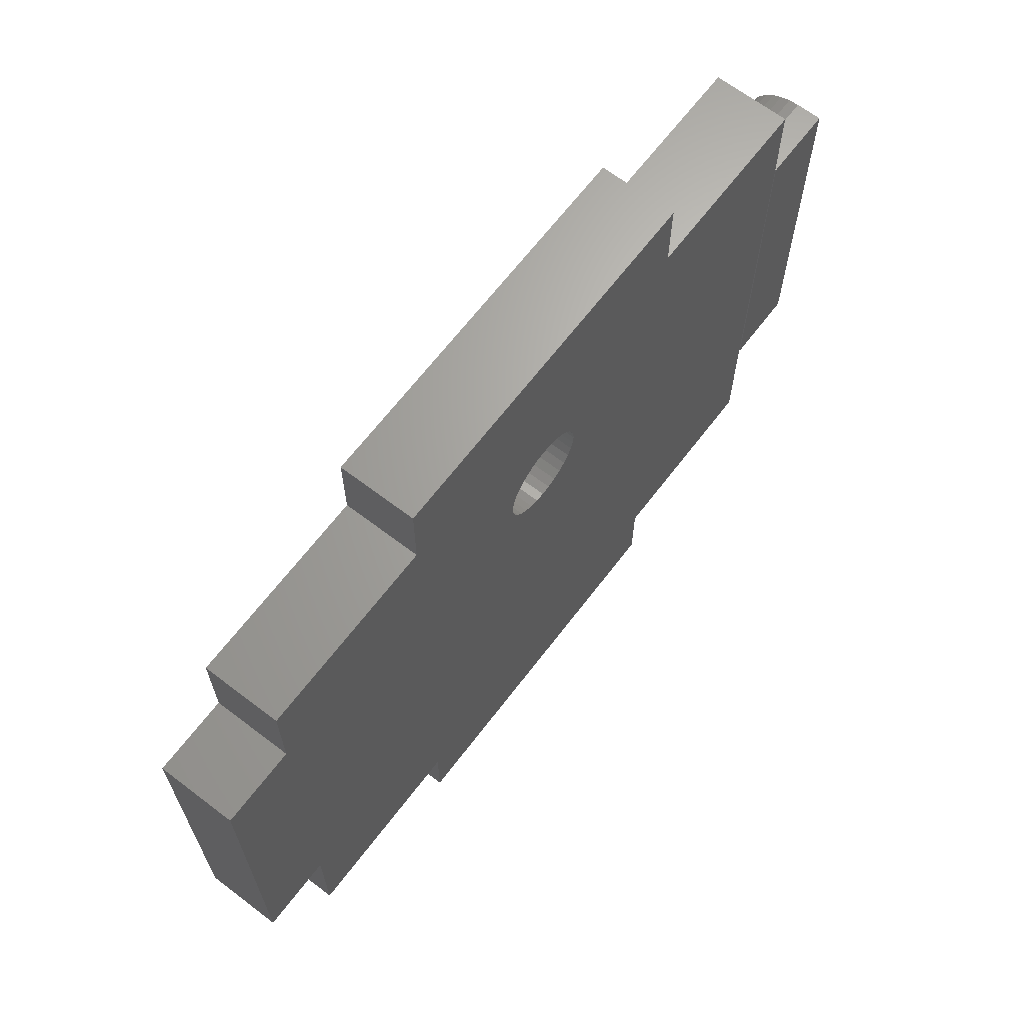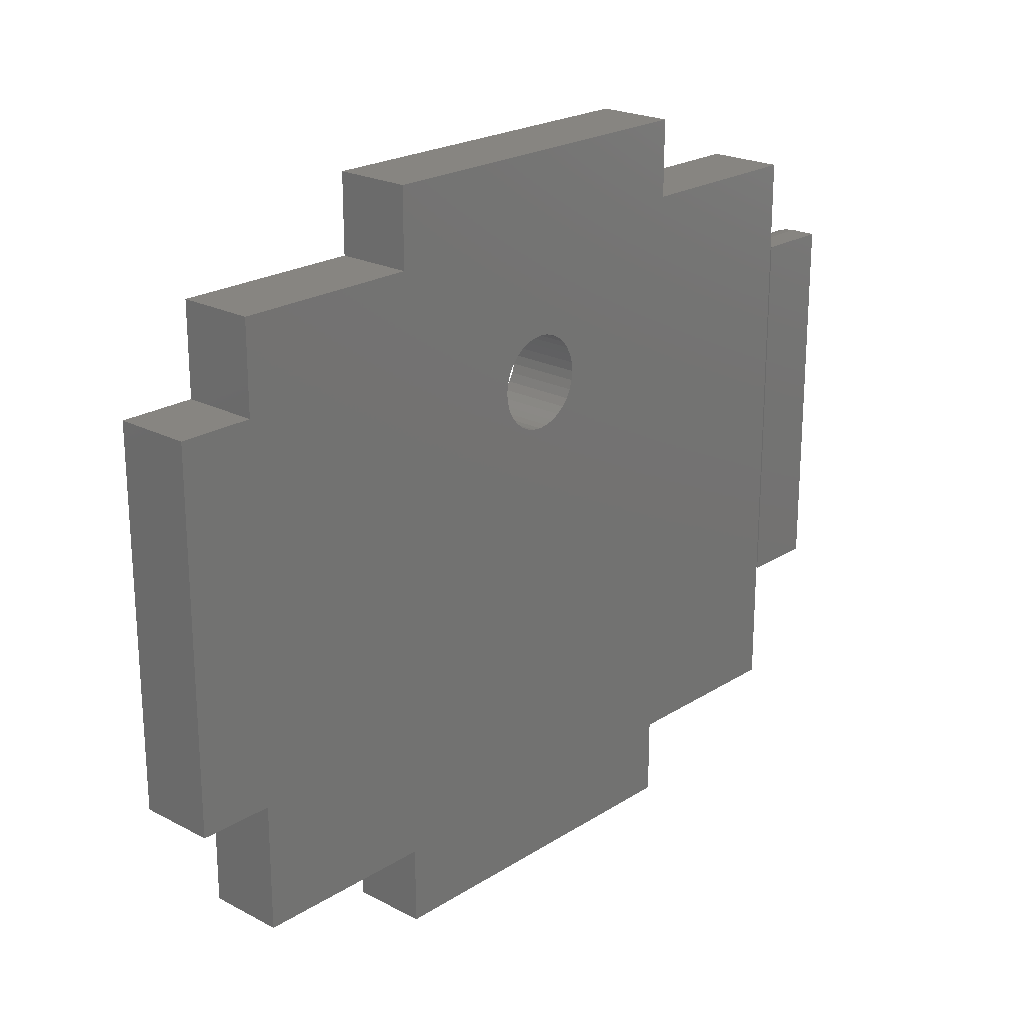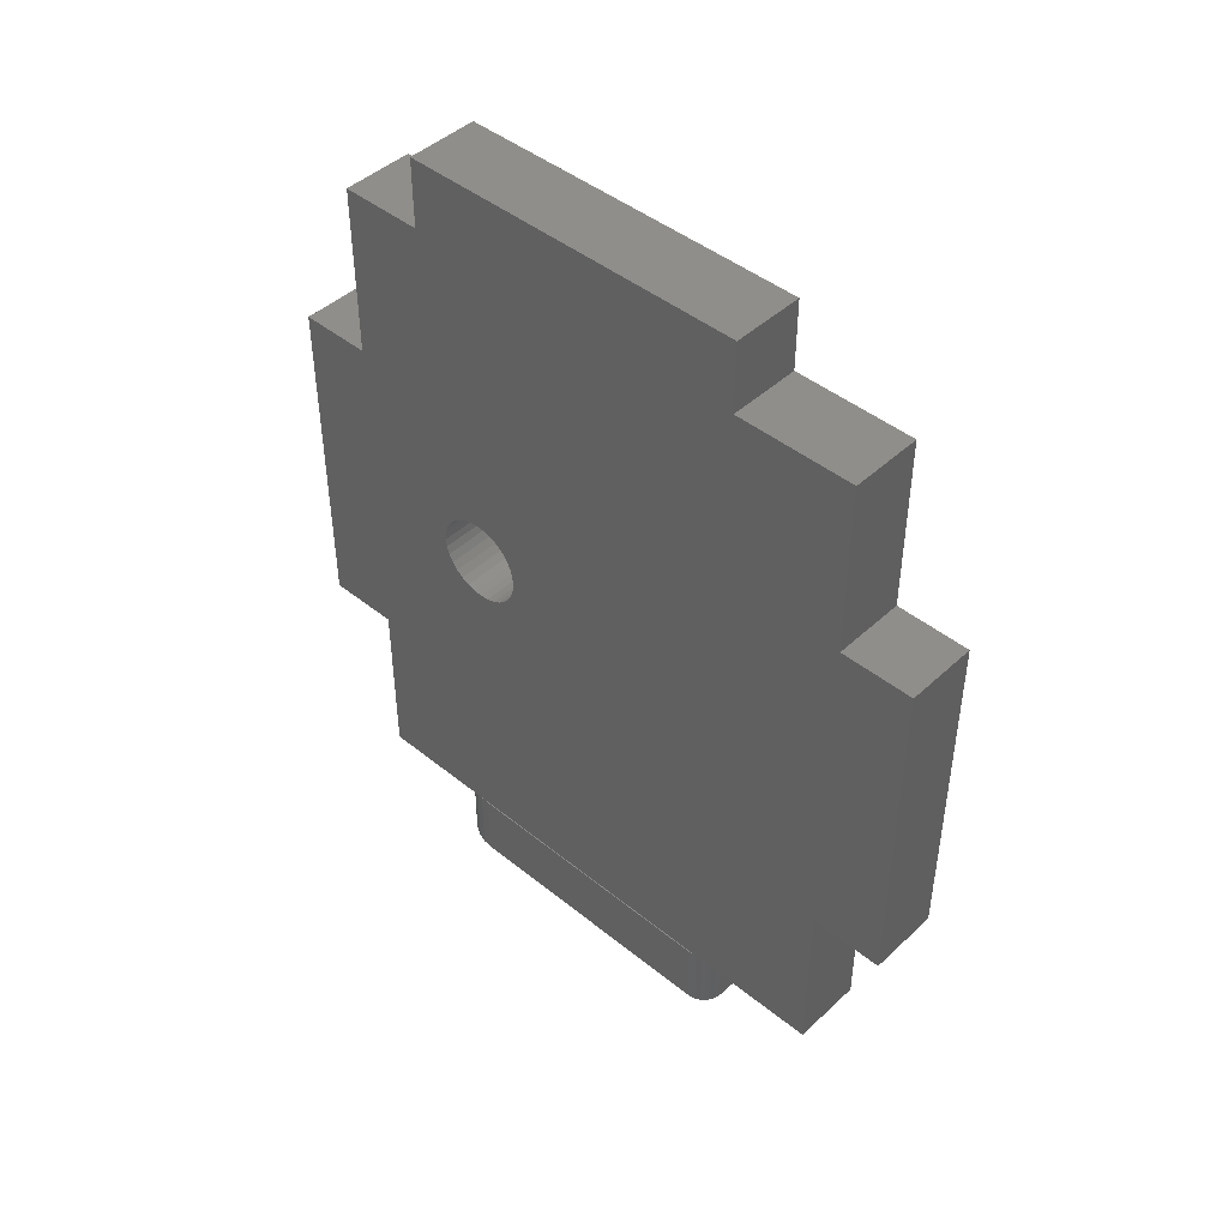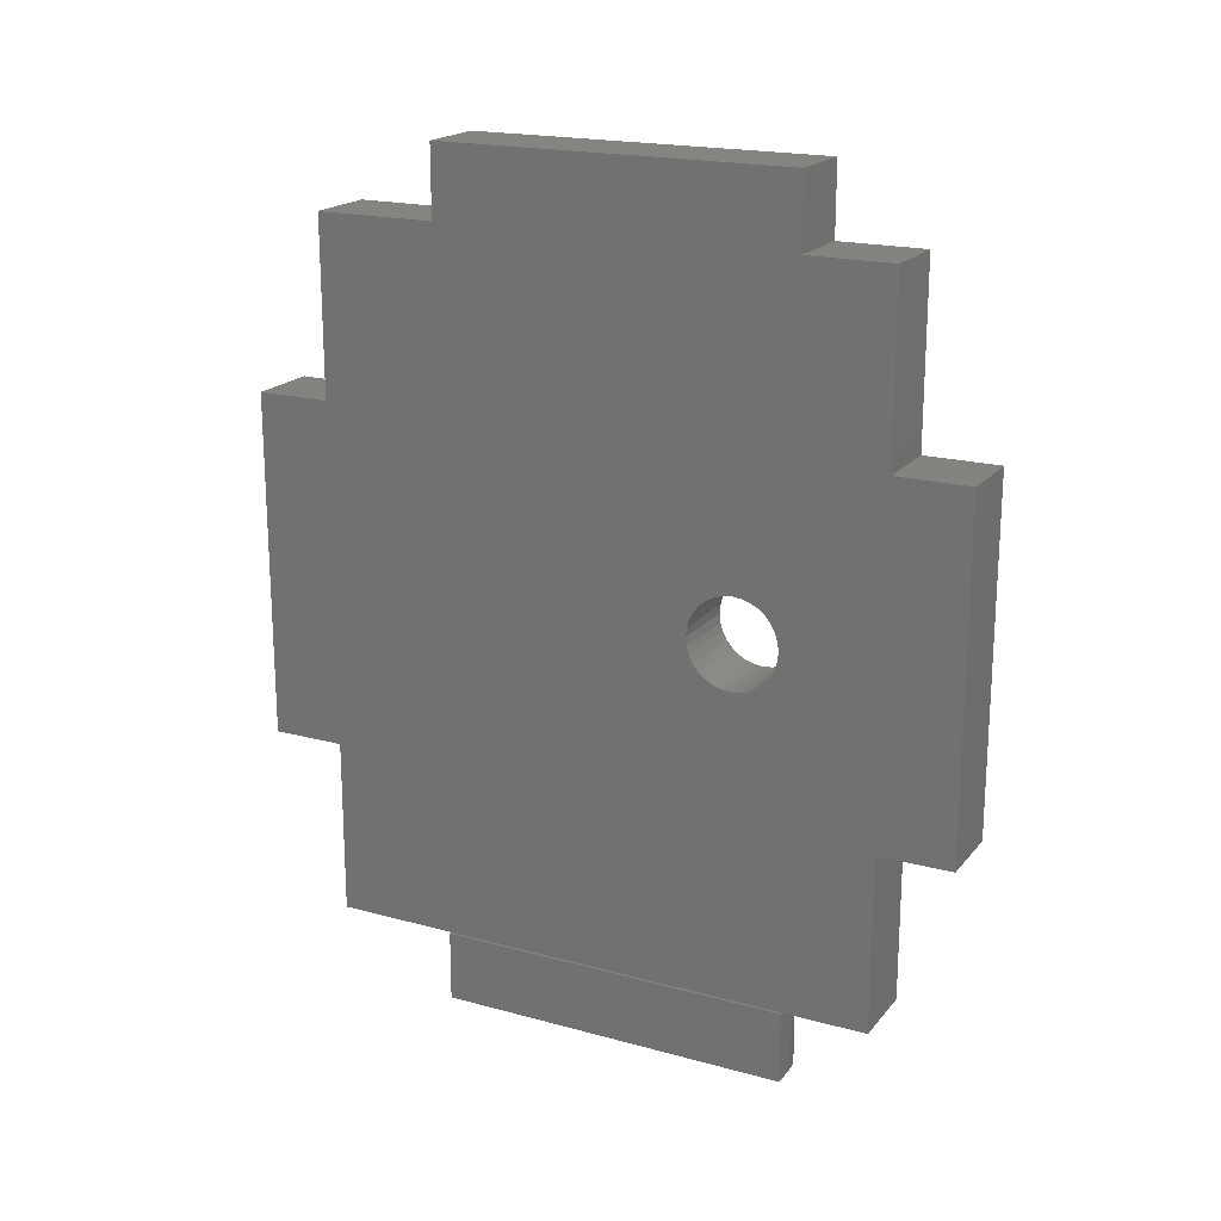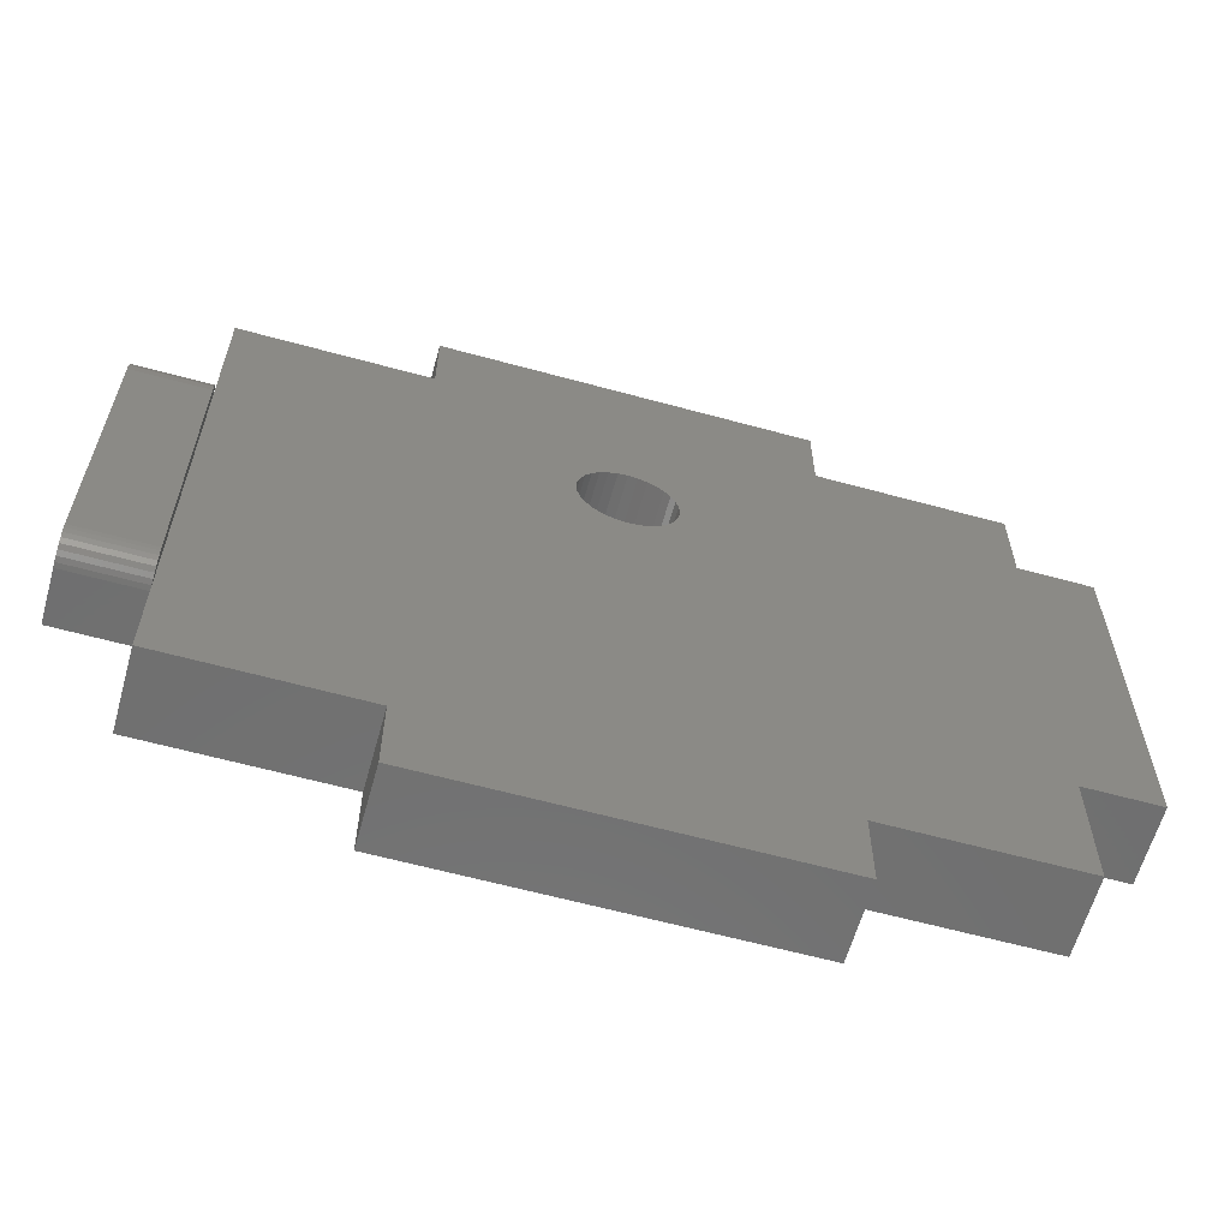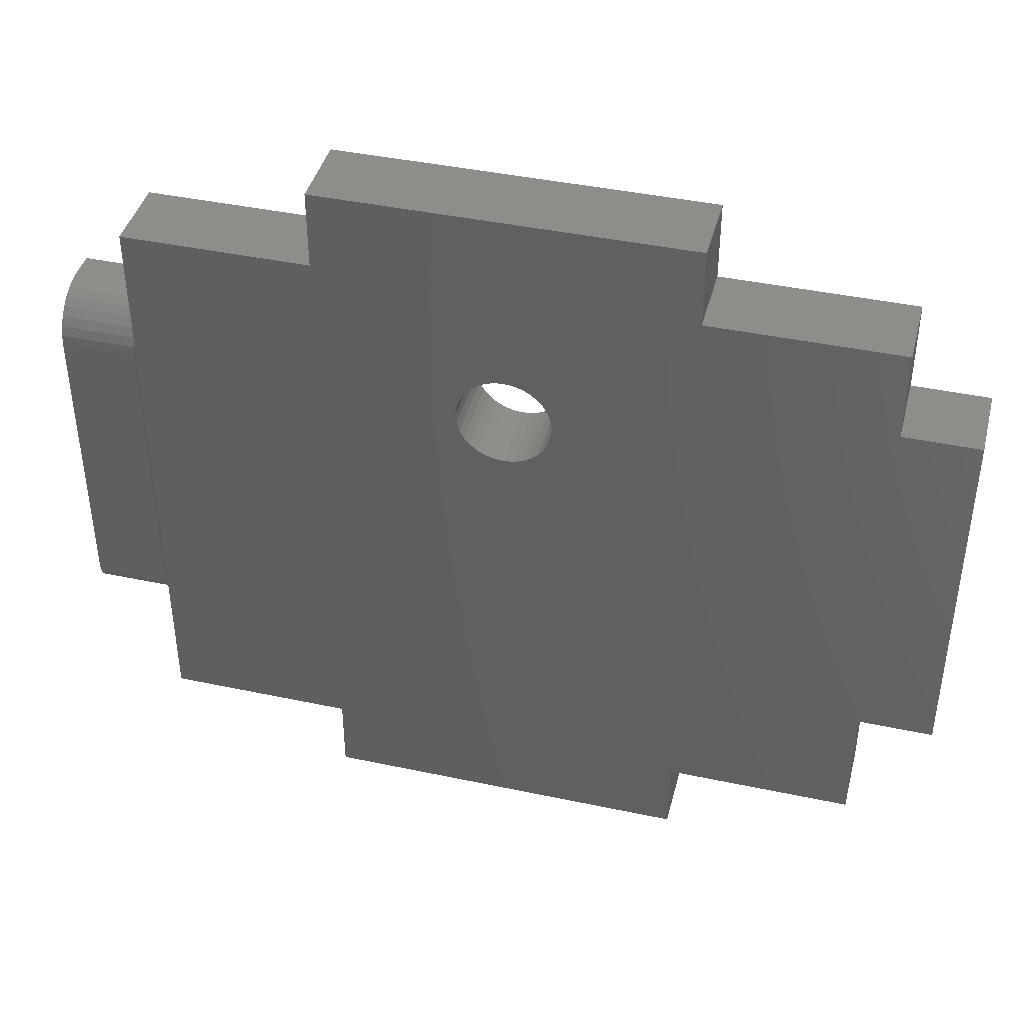
<metadata>
{"format":"stl","ext":"stl","renderer":"f3d","projection":"perspective","resolution":1024,"background":"white","views":[{"elev":66.4,"azim":-142.6,"up":"+Z"},{"elev":22.0,"azim":-137.6,"up":"+Z"},{"elev":44.9,"azim":133.1,"up":"+Y"},{"elev":19.2,"azim":-62.8,"up":"+Y"},{"elev":-61.5,"azim":74.4,"up":"+Z"},{"elev":41.7,"azim":104.4,"up":"+Z"}]}
</metadata>
<code>
# stl→obj: 136 verts, 268 faces
v 0.07031 0.1717 0.07031
v 0.07031 0.1717 -0.001234
v 0.07031 0.3403 0.4331
v 0.07031 0 0.07031
v 0.07031 0.3318 0.434
v 0.07031 0.3237 0.4364
v 0.07031 0.3162 0.4405
v 0.07031 0.3096 0.4459
v 0.07031 4.717e-17 0.6141
v 0.07031 0.3042 0.4524
v 0.07031 0.3002 0.4599
v 0.07031 0.2977 0.4681
v 0.07031 0.2969 0.4766
v 0.07031 0.2977 0.485
v 0.07031 0.3002 0.4932
v 0.07031 0.3042 0.5007
v 0.07031 0.3096 0.5073
v 0.07031 0.3162 0.5127
v 0.07031 0.3237 0.5167
v 0.07031 0.3318 0.5191
v 0.07031 0.3403 0.52
v 0.07031 0.1717 0.6141
v 0.07031 0.3488 0.5191
v 0.07031 0.7484 0.5312
v 0.07031 0.6797 0.5312
v 0.07031 0.6797 0.6141
v 0.07031 0.508 0.6141
v 0.07031 0.508 0.6856
v 0.07031 0.1717 0.6856
v 0.07031 0.7484 0.1875
v 0.07031 0.3764 0.4524
v 0.07031 0.371 0.4459
v 0.07031 0.3644 0.4405
v 0.07031 0.3569 0.4364
v 0.07031 0.3488 0.434
v 0.07031 0.6797 0.1875
v 0.07031 0.3569 0.5167
v 0.07031 0.3644 0.5127
v 0.07031 0.371 0.5073
v 0.07031 0.3764 0.5007
v 0.07031 0.3804 0.4932
v 0.07031 0.3829 0.485
v 0.07031 0.3837 0.4766
v 0.07031 0.3829 0.4681
v 0.07031 0.3804 0.4599
v 0.07031 0.6797 0.07031
v 0.07031 0.508 0.07031
v 0.07031 0.508 -0.001234
v -2.014e-17 0.3403 0.4331
v 3.972e-18 0.1717 -0.001234
v 5.837e-34 0.1717 0.07031
v 0 0 0.07031
v -2.085e-17 0.3096 0.4459
v -2.055e-17 0.3162 0.4405
v -2.032e-17 0.3237 0.4364
v -2.019e-17 0.3318 0.434
v -3.018e-17 4.717e-17 0.6141
v -3.018e-17 0.1717 0.6141
v -2.496e-17 0.3403 0.52
v -2.492e-17 0.3318 0.5191
v -2.478e-17 0.3237 0.5167
v -2.456e-17 0.3162 0.5127
v -2.426e-17 0.3096 0.5073
v -2.389e-17 0.3042 0.5007
v -2.347e-17 0.3002 0.4932
v -2.302e-17 0.2977 0.485
v -2.776e-17 0.2969 0.4766
v -2.208e-17 0.2977 0.4681
v -2.163e-17 0.3002 0.4599
v -2.121e-17 0.3042 0.4524
v -3.416e-17 0.1717 0.6856
v -3.416e-17 0.508 0.6856
v -3.018e-17 0.508 0.6141
v -3.018e-17 0.6797 0.6141
v -2.559e-17 0.6797 0.5312
v -2.559e-17 0.7484 0.5312
v -2.492e-17 0.3488 0.5191
v -6.505e-18 0.7484 0.1875
v -6.505e-18 0.6797 0.1875
v -2.019e-17 0.3488 0.434
v -2.032e-17 0.3569 0.4364
v -2.055e-17 0.3644 0.4405
v -2.085e-17 0.371 0.4459
v -2.121e-17 0.3764 0.4524
v -2.163e-17 0.3804 0.4599
v -2.208e-17 0.3829 0.4681
v -2.776e-17 0.3837 0.4766
v -2.302e-17 0.3829 0.485
v -2.347e-17 0.3804 0.4932
v -2.389e-17 0.3764 0.5007
v -2.426e-17 0.371 0.5073
v -2.456e-17 0.3644 0.5127
v -2.478e-17 0.3569 0.5167
v 2.31e-33 0.6797 0.07031
v 1.727e-33 0.508 0.07031
v 3.972e-18 0.508 -0.001234
v 0.07031 -0.07031 0.2109
v 0.07031 -0.001563 0.2109
v 0.07031 -0.07031 0.4844
v 0.07031 -0.001563 0.4844
v -1.908e-17 -0.07031 0.5312
v 0.04138 -0.07031 0.5277
v 0.02344 -0.07031 0.5312
v 0.03258 -0.07031 0.5303
v 0.05145 -0.07031 0.188
v 0.05584 -0.07031 0.1893
v 0.04688 -0.07031 0.1875
v 0.06674 -0.07031 0.5023
v 0.06241 -0.07031 0.5104
v 0.05658 -0.07031 0.5175
v 0 -0.07031 0.1875
v 0.0599 -0.07031 0.1914
v 0.06345 -0.07031 0.1944
v 0.06636 -0.07031 0.1979
v 0.06853 -0.07031 0.202
v 0.06986 -0.07031 0.2064
v 0.06941 -0.07031 0.4935
v 0.04948 -0.07031 0.5234
v 2.337e-34 -0.001563 0.1875
v 0.05584 -0.001563 0.1893
v 0.04688 -0.001563 0.1875
v 0.05145 -0.001563 0.188
v 0.03258 -0.001563 0.5303
v 0.04138 -0.001563 0.5277
v 0.02344 -0.001563 0.5312
v 0.0599 -0.001563 0.1914
v 0.06853 -0.001563 0.202
v 0.06636 -0.001563 0.1979
v 0.06345 -0.001563 0.1944
v -1.908e-17 -0.001563 0.5312
v 0.04948 -0.001563 0.5234
v 0.05658 -0.001563 0.5175
v 0.06241 -0.001563 0.5104
v 0.06674 -0.001563 0.5023
v 0.06941 -0.001563 0.4935
v 0.06986 -0.001563 0.2064
f 1 2 3
f 4 1 3
f 4 3 5
f 4 5 6
f 4 6 7
f 4 7 8
f 9 4 8
f 9 8 10
f 9 10 11
f 9 11 12
f 9 12 13
f 9 13 14
f 9 14 15
f 9 15 16
f 9 16 17
f 9 17 18
f 9 18 19
f 9 19 20
f 9 20 21
f 9 21 22
f 21 23 24
f 21 24 25
f 21 25 26
f 21 26 27
f 21 27 28
f 21 28 29
f 21 29 22
f 30 31 32
f 30 32 33
f 30 33 34
f 30 34 35
f 30 35 3
f 30 3 36
f 24 23 37
f 24 37 38
f 24 38 39
f 24 39 40
f 24 40 41
f 24 41 42
f 24 42 43
f 24 43 44
f 24 44 45
f 24 45 31
f 24 31 30
f 46 36 47
f 47 36 3
f 47 3 48
f 48 3 2
f 49 50 51
f 52 53 54
f 52 54 55
f 52 55 56
f 52 56 49
f 52 49 51
f 57 58 59
f 57 59 60
f 57 60 61
f 57 61 62
f 57 62 63
f 57 63 64
f 57 64 65
f 57 65 66
f 57 66 67
f 57 67 68
f 57 68 69
f 57 69 70
f 57 70 53
f 57 53 52
f 59 58 71
f 59 71 72
f 59 72 73
f 59 73 74
f 59 74 75
f 59 75 76
f 59 76 77
f 78 79 49
f 78 49 80
f 78 80 81
f 78 81 82
f 78 82 83
f 78 83 84
f 76 78 84
f 76 84 85
f 76 85 86
f 76 86 87
f 76 87 88
f 76 88 89
f 76 89 90
f 76 90 91
f 76 91 92
f 76 92 93
f 76 93 77
f 94 95 79
f 79 95 49
f 95 96 49
f 49 96 50
f 78 76 30
f 30 76 24
f 46 94 36
f 36 94 79
f 25 75 26
f 26 75 74
f 24 76 25
f 25 76 75
f 36 79 30
f 30 79 78
f 97 98 99
f 99 98 100
f 101 102 103
f 102 104 103
f 105 106 107
f 108 109 110
f 111 107 106
f 111 106 112
f 111 112 113
f 111 113 114
f 111 114 115
f 111 115 116
f 111 116 97
f 111 97 99
f 111 99 117
f 111 117 101
f 117 108 110
f 117 110 118
f 117 118 102
f 117 102 101
f 119 120 121
f 120 122 121
f 123 124 125
f 126 127 128
f 128 129 126
f 130 125 124
f 130 124 131
f 130 131 132
f 130 132 133
f 130 133 134
f 130 134 135
f 130 135 100
f 130 100 98
f 130 98 119
f 136 127 126
f 136 126 120
f 136 120 119
f 136 119 98
f 125 130 103
f 103 130 101
f 125 103 123
f 123 103 104
f 123 104 124
f 124 104 102
f 124 102 131
f 131 102 118
f 131 118 132
f 132 118 110
f 132 110 133
f 133 110 109
f 133 109 134
f 134 109 108
f 134 108 135
f 135 108 117
f 135 117 100
f 100 117 99
f 107 111 121
f 121 111 119
f 107 121 105
f 105 121 122
f 105 122 106
f 106 122 120
f 106 120 112
f 112 120 126
f 112 126 113
f 113 126 129
f 113 129 114
f 114 129 128
f 114 128 115
f 115 128 127
f 115 127 116
f 116 127 136
f 116 136 97
f 97 136 98
f 111 101 119
f 119 101 130
f 59 20 60
f 60 20 19
f 60 19 61
f 61 19 18
f 61 18 62
f 62 18 17
f 62 17 63
f 63 17 16
f 63 16 64
f 64 16 15
f 64 15 65
f 65 15 14
f 65 14 66
f 66 14 13
f 66 13 67
f 20 59 21
f 21 59 77
f 21 77 23
f 23 77 93
f 23 93 37
f 37 93 92
f 37 92 38
f 38 92 91
f 38 91 39
f 39 91 90
f 39 90 40
f 40 90 89
f 40 89 41
f 41 89 88
f 41 88 42
f 42 88 87
f 42 87 43
f 49 35 80
f 80 35 34
f 80 34 81
f 81 34 33
f 81 33 82
f 82 33 32
f 82 32 83
f 83 32 31
f 83 31 84
f 84 31 45
f 84 45 85
f 85 45 44
f 85 44 86
f 86 44 43
f 86 43 87
f 35 49 3
f 3 49 56
f 3 56 5
f 5 56 55
f 5 55 6
f 6 55 54
f 6 54 7
f 7 54 53
f 7 53 8
f 8 53 70
f 8 70 10
f 10 70 69
f 10 69 11
f 11 69 68
f 11 68 12
f 12 68 67
f 12 67 13
f 9 57 4
f 4 57 52
f 22 58 9
f 9 58 57
f 29 71 22
f 22 71 58
f 28 72 29
f 29 72 71
f 27 73 28
f 28 73 72
f 26 74 27
f 27 74 73
f 47 95 46
f 46 95 94
f 48 96 47
f 47 96 95
f 2 50 48
f 48 50 96
f 1 51 2
f 2 51 50
f 4 52 1
f 1 52 51

</code>
